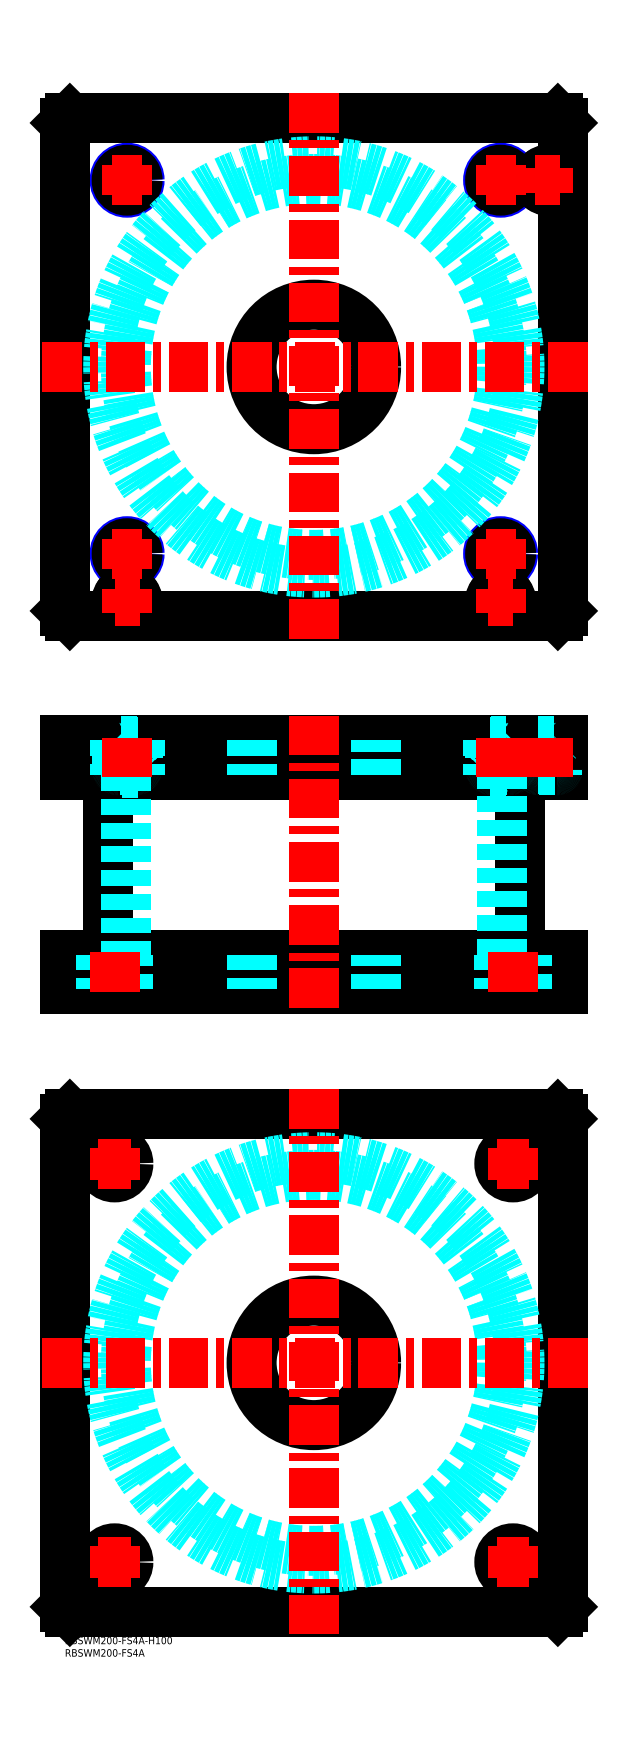
<metadata>
{"format":"dxf","ext":"dxf","renderer":"ezdxf+matplotlib","layout":"modelspace","background":"white","min_lineweight":24,"dpi":150}
</metadata>
<code>
0
SECTION
2
ENTITIES
0
TEXT
8
MSM_PART_NUMBER
10
0
20
-8
30
0
40
3
1
RBSWM200-FS4A
0
TEXT
8
MSM_PART_NUMBER
10
0
20
-3
30
0
40
3
1
RBSWM200-FS4A-H100
0
LINE
8
MSM_CONTINUOUS
10
17.4
20
346
30
0
11
17.4
21
274
31
0
0
LINE
8
MSM_CONTINUOUS
10
182.6
20
274
30
0
11
182.6
21
346
31
0
0
LINE
8
MSM_CONTINUOUS
10
2
20
260
30
0
11
2
21
274
31
0
0
LINE
8
MSM_CONTINUOUS
10
0
20
260
30
0
11
0
21
274
31
0
0
LINE
8
MSM_CONTINUOUS
10
198
20
260
30
0
11
198
21
274
31
0
0
LINE
8
MSM_CONTINUOUS
10
-5.68e-14
20
260
30
0
11
200
21
260
31
0
0
LINE
8
MSM_CONTINUOUS
10
-5.68e-14
20
274
30
0
11
200
21
274
31
0
0
LINE
8
MSM_CONTINUOUS
10
200
20
260
30
0
11
200
21
274
31
0
0
LINE
8
MSM_CONTINUOUS
10
2
20
360
30
0
11
2
21
346
31
0
0
LINE
8
MSM_CONTINUOUS
10
198
20
360
30
0
11
198
21
346
31
0
0
LINE
8
MSM_CONTINUOUS
10
5.68e-14
20
346
30
0
11
200
21
346
31
0
0
LINE
8
MSM_CONTINUOUS
10
5.68e-14
20
360
30
0
11
200
21
360
31
0
0
LINE
8
MSM_CONTINUOUS
10
200
20
360
30
0
11
200
21
346
31
0
0
LINE
8
MSM_CONTINUOUS
10
0
20
360
30
0
11
0
21
346
31
0
0
LINE
8
MSM_DASHED
10
171
20
359.8
30
0
11
179
21
359.8
31
0
0
LINE
8
MSM_DASHED
10
171
20
348.4
30
0
11
179
21
348.4
31
0
0
LINE
8
MSM_DASHED
10
171.4
20
348
30
0
11
178.6
21
348
31
0
0
LINE
8
MSM_DASHED
10
170.8
20
359.2
30
0
11
179.2
21
359.2
31
0
0
LINE
8
MSM_DASHED
10
170.8
20
346.8
30
0
11
179.2
21
346.8
31
0
0
LINE
8
MSM_DASHED
10
190
20
359.8
30
0
11
198
21
359.8
31
0
0
LINE
8
MSM_DASHED
10
190.4
20
348
30
0
11
197.6
21
348
31
0
0
LINE
8
MSM_DASHED
10
190
20
348.4
30
0
11
198
21
348.4
31
0
0
LINE
8
MSM_DASHED
10
170.8
20
360
30
0
11
171
21
359.8
31
0
0
LINE
8
MSM_DASHED
10
179
20
359.8
30
0
11
179.2
21
360
31
0
0
LINE
8
MSM_DASHED
10
171
20
359.8
30
0
11
171
21
348.4
31
0
0
LINE
8
MSM_DASHED
10
179
20
348.4
30
0
11
179
21
359.8
31
0
0
ARC
8
MSM_DASHED
10
171.4
20
348.4
30
0
40
0.4
50
180
51
270
0
ARC
8
MSM_DASHED
10
178.6
20
348.4
30
0
40
0.4
50
270
51
1.791e-10
0
LINE
8
MSM_DASHED
10
171.5
20
348
30
0
11
171.5
21
346
31
0
0
LINE
8
MSM_DASHED
10
178.5
20
346
30
0
11
178.5
21
348
31
0
0
LINE
8
MSM_DASHED
10
174.5
20
274
30
0
11
174.5
21
260
31
0
0
LINE
8
MSM_DASHED
10
185.5
20
260
30
0
11
185.5
21
274
31
0
0
LINE
8
MSM_DASHED
10
14.5
20
274
30
0
11
14.5
21
260
31
0
0
LINE
8
MSM_DASHED
10
25.5
20
260
30
0
11
25.5
21
274
31
0
0
LINE
8
MSM_DASHED
10
170
20
360
30
0
11
170.8
21
359.2
31
0
0
LINE
8
MSM_DASHED
10
179.2
20
359.2
30
0
11
180
21
360
31
0
0
LINE
8
MSM_DASHED
10
180
20
346
30
0
11
179.2
21
346.8
31
0
0
LINE
8
MSM_DASHED
10
170.8
20
346.8
30
0
11
170
21
346
31
0
0
LINE
8
MSM_DASHED
10
170.8
20
359.2
30
0
11
170.8
21
346.8
31
0
0
LINE
8
MSM_DASHED
10
179.2
20
346.8
30
0
11
179.2
21
359.2
31
0
0
LINE
8
MSM_DASHED
10
24.5
20
346
30
0
11
24.5
21
274
31
0
0
LINE
8
MSM_DASHED
10
175.5
20
274
30
0
11
175.5
21
346
31
0
0
LINE
8
MSM_DASHED
10
75
20
274
30
0
11
75
21
260
31
0
0
LINE
8
MSM_DASHED
10
125
20
260
30
0
11
125
21
274
31
0
0
LINE
8
MSM_DASHED
10
75
20
360
30
0
11
75
21
346
31
0
0
LINE
8
MSM_DASHED
10
125
20
346
30
0
11
125
21
360
31
0
0
LINE
8
MSM_DASHED
10
189.8
20
360
30
0
11
190
21
359.8
31
0
0
LINE
8
MSM_DASHED
10
198
20
359.8
30
0
11
198.2
21
360
31
0
0
ARC
8
MSM_DASHED
10
190.4
20
348.4
30
0
40
0.4
50
180
51
270
0
ARC
8
MSM_DASHED
10
197.6
20
348.4
30
0
40
0.4
50
270
51
1.791e-10
0
LINE
8
MSM_DASHED
10
190
20
359.8
30
0
11
190
21
348.4
31
0
0
LINE
8
MSM_DASHED
10
190.5
20
348
30
0
11
190.5
21
346
31
0
0
LINE
8
MSM_DASHED
10
197.5
20
346
30
0
11
197.5
21
348
31
0
0
LINE
8
MSM_DASHED
10
180
20
360
30
0
11
180
21
346
31
0
0
LINE
8
MSM_DASHED
10
170
20
360
30
0
11
170
21
346
31
0
0
LINE
8
MSM_CONTINUOUS
10
198
20
410
30
0
11
200
21
412
31
0
0
LINE
8
MSM_CONTINUOUS
10
2
20
410
30
0
11
198
21
410
31
0
0
LINE
8
MSM_CONTINUOUS
10
2.84e-14
20
412
30
0
11
2
21
410
31
0
0
CIRCLE
8
MSM_CONTINUOUS
10
100
20
510
30
0
40
25
0
CIRCLE
8
MSM_NARROW
10
25
20
435
30
0
40
5
0
CIRCLE
8
MSM_NARROW
10
175
20
435
30
0
40
5
0
CIRCLE
8
MSM_NARROW
10
25
20
585
30
0
40
5
0
CIRCLE
8
MSM_NARROW
10
175
20
585
30
0
40
5
0
CIRCLE
8
MSM_CONTINUOUS
10
175
20
416
30
0
40
4.2
0
CIRCLE
8
MSM_CONTINUOUS
10
25
20
416
30
0
40
4.2
0
CIRCLE
8
MSM_CONTINUOUS
10
194
20
585
30
0
40
4.2
0
LINE
8
MSM_CONTINUOUS
10
2
20
610
30
0
11
2.84e-14
21
608
31
0
0
LINE
8
MSM_CONTINUOUS
10
2.84e-14
20
608
30
0
11
2.84e-14
21
412
31
0
0
LINE
8
MSM_CONTINUOUS
10
200
20
412
30
0
11
200
21
608
31
0
0
LINE
8
MSM_CONTINUOUS
10
200
20
608
30
0
11
198
21
610
31
0
0
LINE
8
MSM_CONTINUOUS
10
198
20
610
30
0
11
2
21
610
31
0
0
CIRCLE
8
MSM_CONTINUOUS
10
194
20
585
30
0
40
4
0
CIRCLE
8
MSM_CONTINUOUS
10
175
20
585
30
0
40
4.188
0
CIRCLE
8
MSM_CONTINUOUS
10
25
20
585
30
0
40
4.188
0
CIRCLE
8
MSM_CONTINUOUS
10
25
20
435
30
0
40
4.188
0
CIRCLE
8
MSM_CONTINUOUS
10
175
20
435
30
0
40
4.188
0
CIRCLE
8
MSM_CONTINUOUS
10
175
20
416
30
0
40
4
0
CIRCLE
8
MSM_CONTINUOUS
10
25
20
416
30
0
40
4
0
CIRCLE
8
MSM_CONTINUOUS
10
194
20
585
30
0
40
3.5
0
CIRCLE
8
MSM_CONTINUOUS
10
175
20
416
30
0
40
3.5
0
CIRCLE
8
MSM_CONTINUOUS
10
25
20
416
30
0
40
3.5
0
CIRCLE
8
MSM_DASHED
10
100
20
510
30
0
40
82.6
0
CIRCLE
8
MSM_DASHED
10
100
20
510
30
0
40
75.5
0
LINE
8
MSM_CONTINUOUS
10
0
20
208
30
0
11
2
21
210
31
0
0
LINE
8
MSM_CONTINUOUS
10
2
20
210
30
0
11
198
21
210
31
0
0
LINE
8
MSM_CONTINUOUS
10
198
20
210
30
0
11
200
21
208
31
0
0
LINE
8
MSM_CONTINUOUS
10
200
20
208
30
0
11
200
21
12
31
0
0
LINE
8
MSM_CONTINUOUS
10
2
20
10
30
0
11
0
21
12
31
0
0
LINE
8
MSM_CONTINUOUS
10
0
20
12
30
0
11
0
21
208
31
0
0
CIRCLE
8
MSM_CONTINUOUS
10
100
20
110
30
0
40
25
0
CIRCLE
8
MSM_CONTINUOUS
10
20
20
190
30
0
40
5.5
0
CIRCLE
8
MSM_CONTINUOUS
10
180
20
190
30
0
40
5.5
0
CIRCLE
8
MSM_CONTINUOUS
10
20
20
30
30
0
40
5.5
0
CIRCLE
8
MSM_CONTINUOUS
10
180
20
30
30
0
40
5.5
0
LINE
8
MSM_CONTINUOUS
10
198
20
10
30
0
11
2
21
10
31
0
0
LINE
8
MSM_CONTINUOUS
10
200
20
12
30
0
11
198
21
10
31
0
0
CIRCLE
8
MSM_DASHED
10
100
20
110
30
0
40
82.6
0
CIRCLE
8
MSM_DASHED
10
100
20
110
30
0
40
75.5
0
LINE
8
MSM_CENTER
10
100
20
370
30
0
11
100
21
250
31
0
0
LINE
8
MSM_DASHED
10
29
20
359.8
30
0
11
21
21
359.8
31
0
0
LINE
8
MSM_DASHED
10
28.99
20
348.4
30
0
11
21.01
21
348.4
31
0
0
LINE
8
MSM_DASHED
10
28.6
20
348
30
0
11
21.4
21
348
31
0
0
LINE
8
MSM_DASHED
10
29.19
20
359.2
30
0
11
20.81
21
359.2
31
0
0
LINE
8
MSM_DASHED
10
29.19
20
346.8
30
0
11
20.81
21
346.8
31
0
0
LINE
8
MSM_DASHED
10
29.2
20
360
30
0
11
29
21
359.8
31
0
0
LINE
8
MSM_DASHED
10
21
20
359.8
30
0
11
20.8
21
360
31
0
0
LINE
8
MSM_DASHED
10
29
20
359.8
30
0
11
29
21
348.4
31
0
0
LINE
8
MSM_DASHED
10
21
20
348.4
30
0
11
21
21
359.8
31
0
0
ARC
8
MSM_DASHED
10
28.6
20
348.4
30
0
40
0.4
50
270
51
1.791e-10
0
ARC
8
MSM_DASHED
10
21.4
20
348.4
30
0
40
0.4
50
180
51
270
0
LINE
8
MSM_DASHED
10
28.5
20
348
30
0
11
28.5
21
346
31
0
0
LINE
8
MSM_DASHED
10
21.5
20
346
30
0
11
21.5
21
348
31
0
0
LINE
8
MSM_DASHED
10
30
20
360
30
0
11
29.19
21
359.2
31
0
0
LINE
8
MSM_DASHED
10
20.81
20
359.2
30
0
11
20
21
360
31
0
0
LINE
8
MSM_DASHED
10
20
20
346
30
0
11
20.81
21
346.8
31
0
0
LINE
8
MSM_DASHED
10
29.19
20
346.8
30
0
11
30
21
346
31
0
0
LINE
8
MSM_DASHED
10
29.19
20
359.2
30
0
11
29.19
21
346.8
31
0
0
LINE
8
MSM_DASHED
10
20.81
20
346.8
30
0
11
20.81
21
359.2
31
0
0
LINE
8
MSM_DASHED
10
20
20
360
30
0
11
20
21
346
31
0
0
LINE
8
MSM_DASHED
10
30
20
360
30
0
11
30
21
346
31
0
0
LINE
8
MSM_CENTER
10
210
20
110
30
0
11
-10
21
110
31
0
0
LINE
8
MSM_CENTER
10
100
20
220
30
0
11
100
21
0
31
0
0
LINE
8
MSM_CENTER
10
210
20
510
30
0
11
-10
21
510
31
0
0
LINE
8
MSM_CENTER
10
100
20
620
30
0
11
100
21
400
31
0
0
LINE
8
MSM_CENTER
10
173.5
20
190
30
0
11
186.5
21
190
31
0
0
LINE
8
MSM_CENTER
10
180
20
183.5
30
0
11
180
21
196.5
31
0
0
LINE
8
MSM_CENTER
10
13.5
20
190
30
0
11
26.5
21
190
31
0
0
LINE
8
MSM_CENTER
10
20
20
183.5
30
0
11
20
21
196.5
31
0
0
LINE
8
MSM_CENTER
10
13.5
20
30
30
0
11
26.5
21
30
31
0
0
LINE
8
MSM_CENTER
10
20
20
23.5
30
0
11
20
21
36.5
31
0
0
LINE
8
MSM_CENTER
10
173.5
20
30
30
0
11
186.5
21
30
31
0
0
LINE
8
MSM_CENTER
10
180
20
23.5
30
0
11
180
21
36.5
31
0
0
LINE
8
MSM_CENTER
10
25
20
361
30
0
11
25
21
345
31
0
0
LINE
8
MSM_CENTER
10
175
20
361
30
0
11
175
21
345
31
0
0
LINE
8
MSM_CENTER
10
194
20
361
30
0
11
194
21
345
31
0
0
LINE
8
MSM_CENTER
10
180
20
259
30
0
11
180
21
275
31
0
0
LINE
8
MSM_CENTER
10
20
20
259
30
0
11
20
21
275
31
0
0
LINE
8
MSM_CENTER
10
19
20
435
30
0
11
31
21
435
31
0
0
LINE
8
MSM_CENTER
10
25
20
429
30
0
11
25
21
441
31
0
0
LINE
8
MSM_CENTER
10
20
20
416
30
0
11
30
21
416
31
0
0
LINE
8
MSM_CENTER
10
25
20
411
30
0
11
25
21
421
31
0
0
LINE
8
MSM_CENTER
10
189
20
585
30
0
11
199
21
585
31
0
0
LINE
8
MSM_CENTER
10
194
20
580
30
0
11
194
21
590
31
0
0
LINE
8
MSM_CENTER
10
169
20
435
30
0
11
181
21
435
31
0
0
LINE
8
MSM_CENTER
10
175
20
429
30
0
11
175
21
441
31
0
0
LINE
8
MSM_CENTER
10
169
20
585
30
0
11
181
21
585
31
0
0
LINE
8
MSM_CENTER
10
175
20
579
30
0
11
175
21
591
31
0
0
LINE
8
MSM_CENTER
10
19
20
585
30
0
11
31
21
585
31
0
0
LINE
8
MSM_CENTER
10
25
20
579
30
0
11
25
21
591
31
0
0
LINE
8
MSM_CENTER
10
170
20
416
30
0
11
180
21
416
31
0
0
LINE
8
MSM_CENTER
10
175
20
411
30
0
11
175
21
421
31
0
0
VIEWPORT
8
0
10
142.6
20
99.11
30
0
40
408.1
41
222.2
68
     1
69
     1
0
VIEWPORT
8
MSM_DIMENSION
10
142.6
20
99.11
30
0
40
228.1
41
158.6
68
     2
69
     2
0
ENDSEC
0
EOF

</code>
